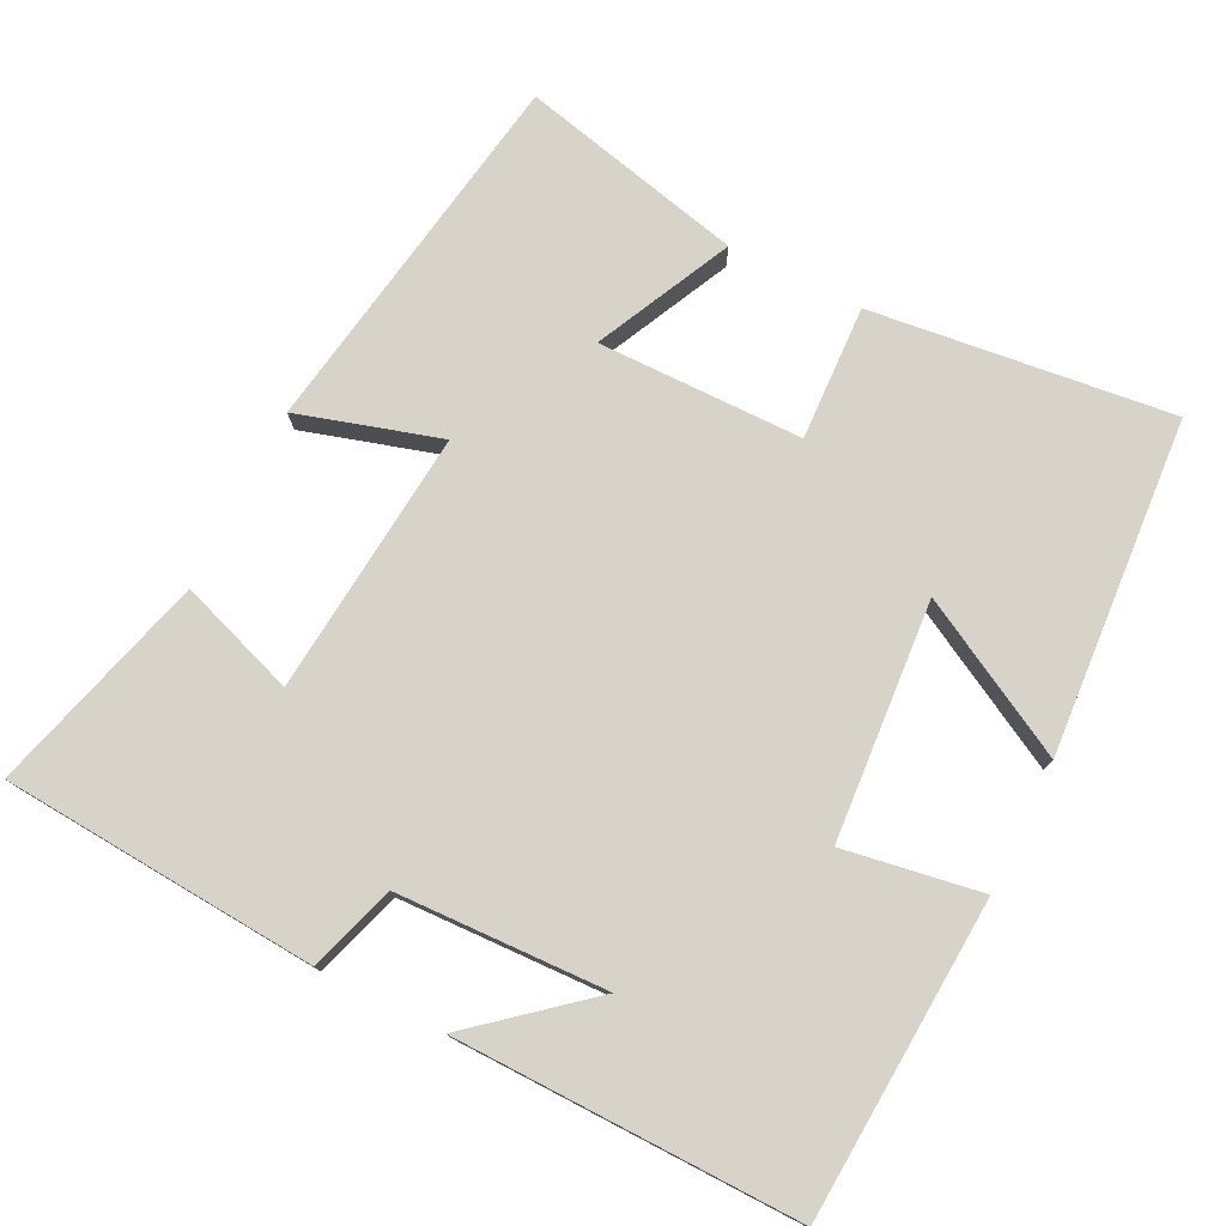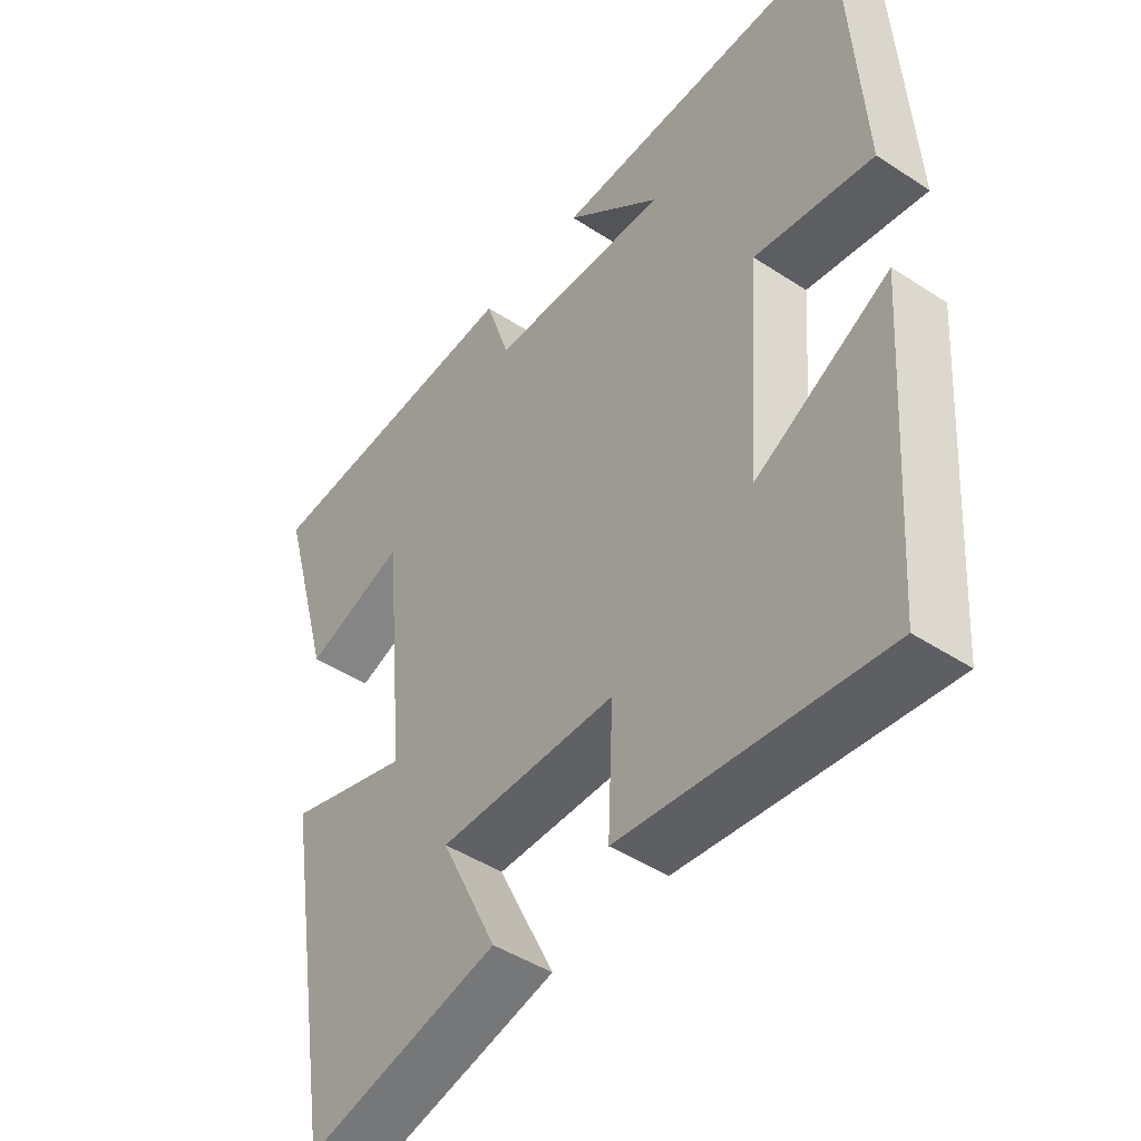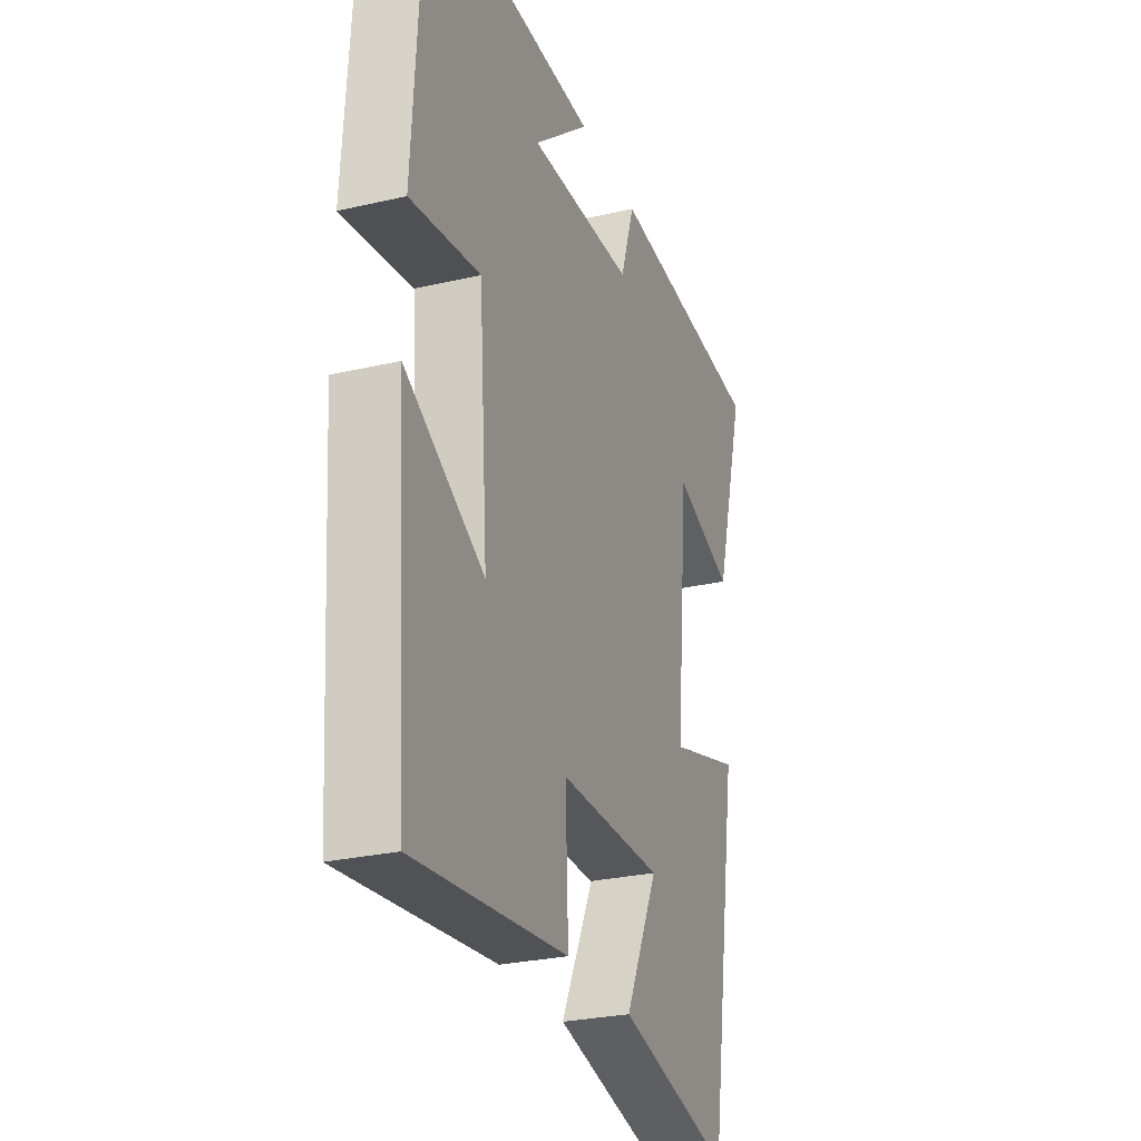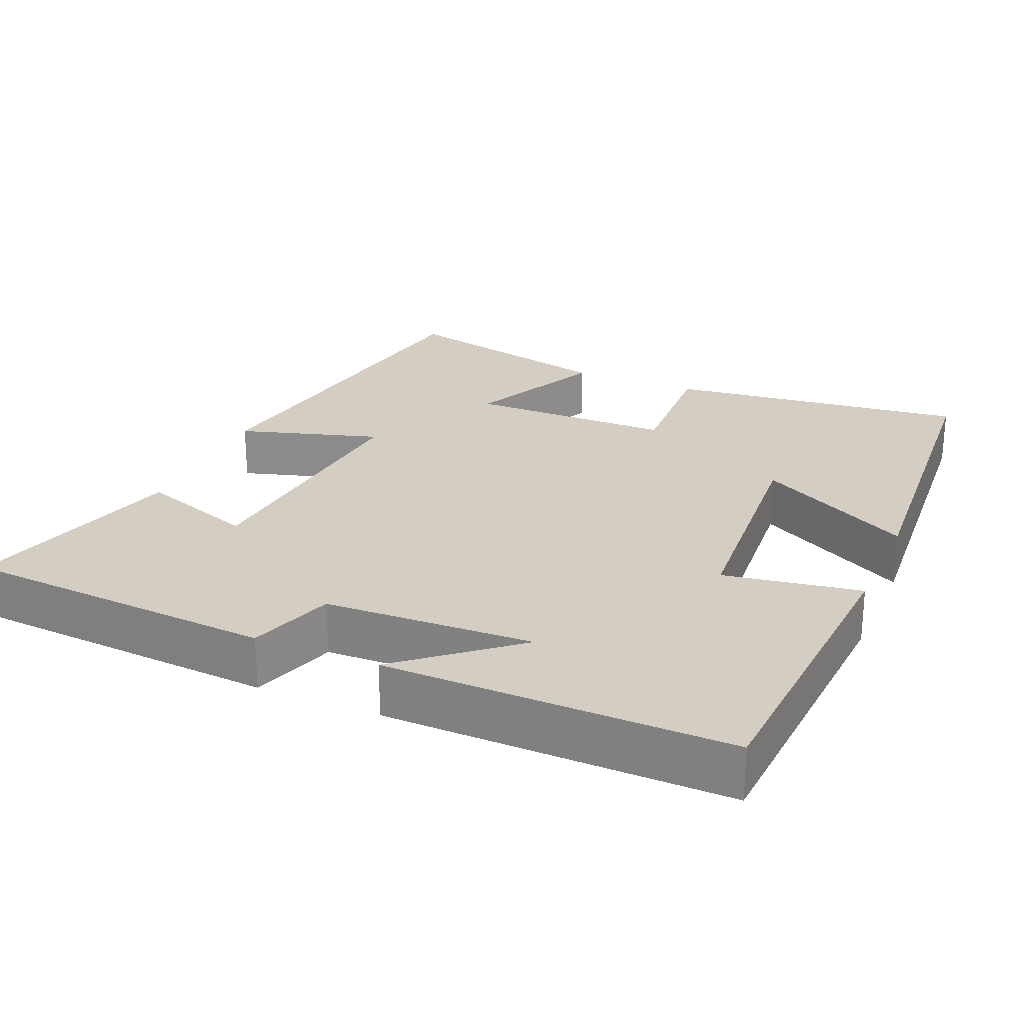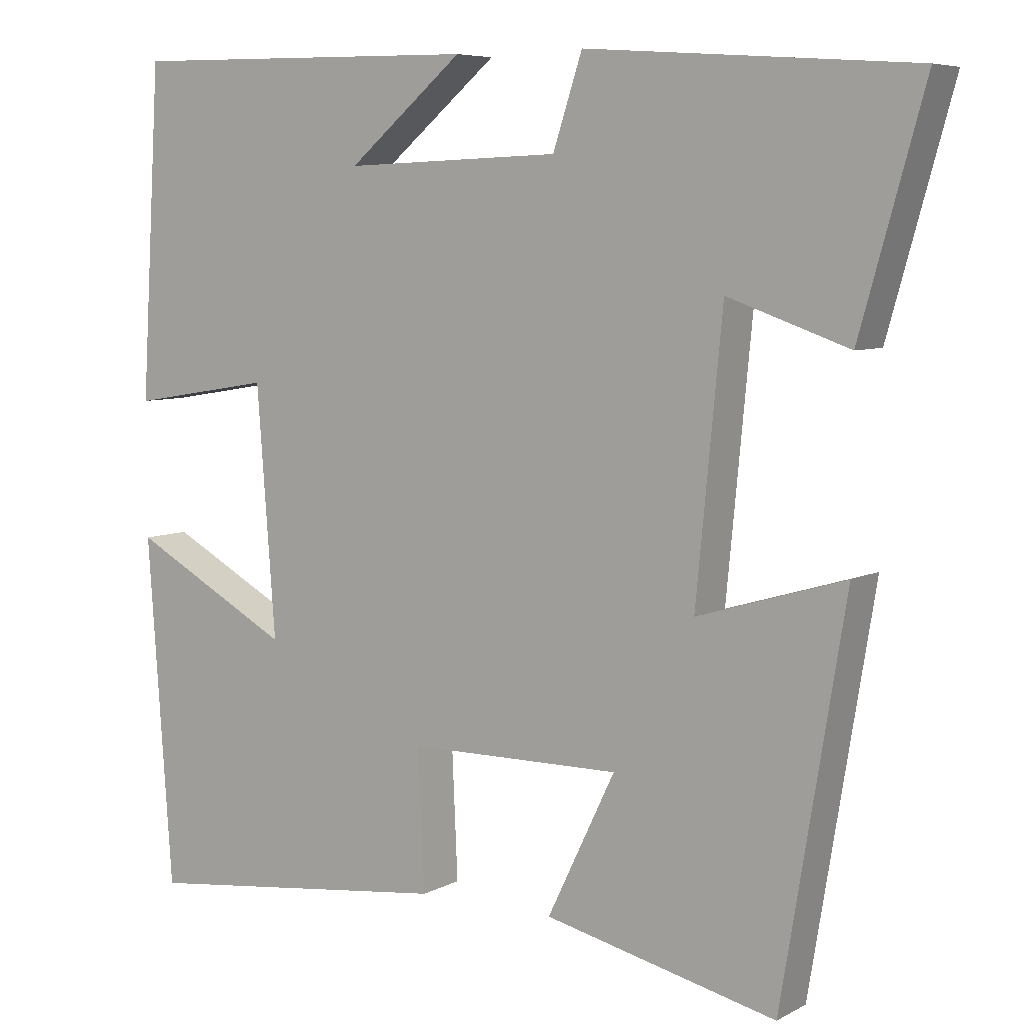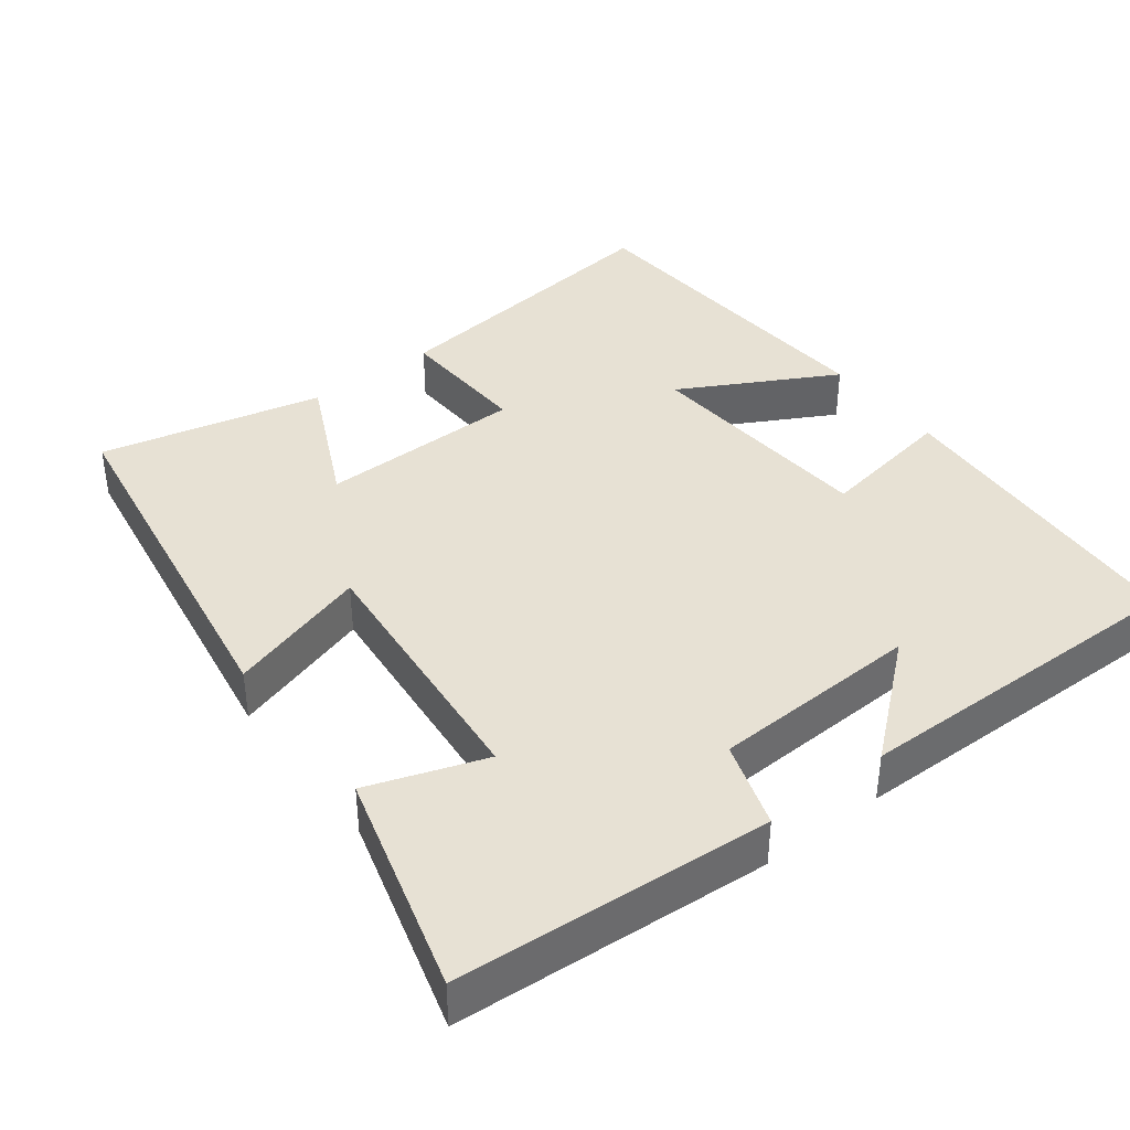
<metadata>
{"format":"obj","ext":"obj","renderer":"f3d","projection":"perspective","resolution":1024,"background":"white","views":[{"elev":76.9,"azim":26.5,"up":"+Y"},{"elev":-45.9,"azim":53.1,"up":"+Z"},{"elev":-27.6,"azim":109.6,"up":"+Z"},{"elev":25.0,"azim":23.1,"up":"+Y"},{"elev":6.6,"azim":-146.1,"up":"+Z"},{"elev":39.6,"azim":-37.6,"up":"+Y"}]}
</metadata>
<code>
v -0.583 0.07 0.469
v -0.159 0.07 0.5
v -0.121 0.07 0.384
v 0.161 0.07 0.374
v 0.011 0.07 0.5
v 0.474 0.07 0.508
v 0.5 0.07 0.08
v 0.315 0.07 0.11
v 0.291 0.07 -0.21
v 0.5 0.07 -0.096
v 0.468 0.07 -0.547
v 0.063 0.07 -0.5
v 0.071 0.07 -0.319
v -0.205 0.07 -0.317
v -0.117 0.07 -0.5
v -0.418 0.07 -0.571
v -0.5 0.07 -0.071
v -0.309 0.07 -0.128
v -0.343 0.07 0.228
v -0.5 0.07 0.173
v -0.583 0 0.469
v -0.159 0 0.5
v -0.121 0 0.384
v 0.161 0 0.374
v 0.011 0 0.5
v 0.474 0 0.508
v 0.5 0 0.08
v 0.315 0 0.11
v 0.291 0 -0.21
v 0.5 0 -0.096
v 0.468 0 -0.547
v 0.063 0 -0.5
v 0.071 0 -0.319
v -0.205 0 -0.317
v -0.117 0 -0.5
v -0.418 0 -0.571
v -0.5 0 -0.071
v -0.309 0 -0.128
v -0.343 0 0.228
v -0.5 0 0.173
f 1 2 3
f 20 1 3
f 19 20 3
f 18 19 3 4
f 16 17 18
f 15 16 18
f 14 15 18
f 13 14 18 4
f 12 13 4
f 9 10 11 12
f 8 9 12 4
f 7 8 4
f 6 7 4
f 4 5 6
f 23 22 21
f 23 21 40
f 23 40 39
f 24 23 39 38
f 38 37 36
f 38 36 35
f 38 35 34
f 24 38 34 33
f 24 33 32
f 32 31 30 29
f 24 32 29 28
f 24 28 27
f 24 27 26
f 26 25 24
f 1 21 22 2
f 2 22 23 3
f 3 23 24 4
f 4 24 25 5
f 5 25 26 6
f 6 26 27 7
f 7 27 28 8
f 8 28 29 9
f 9 29 30 10
f 10 30 31 11
f 11 31 32 12
f 12 32 33 13
f 13 33 34 14
f 14 34 35 15
f 15 35 36 16
f 16 36 37 17
f 17 37 38 18
f 18 38 39 19
f 19 39 40 20
f 20 40 21 1

</code>
